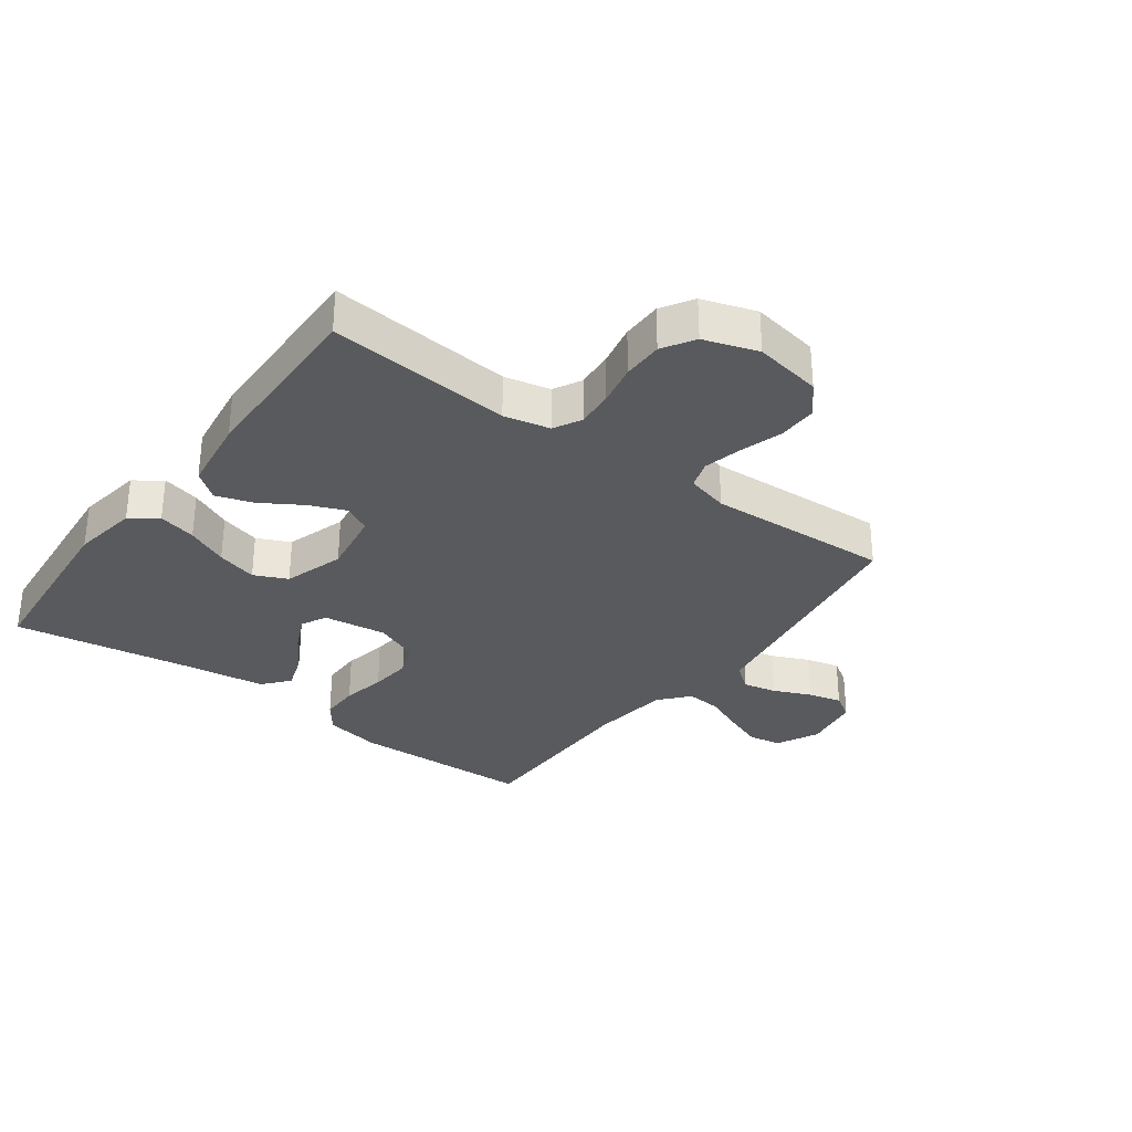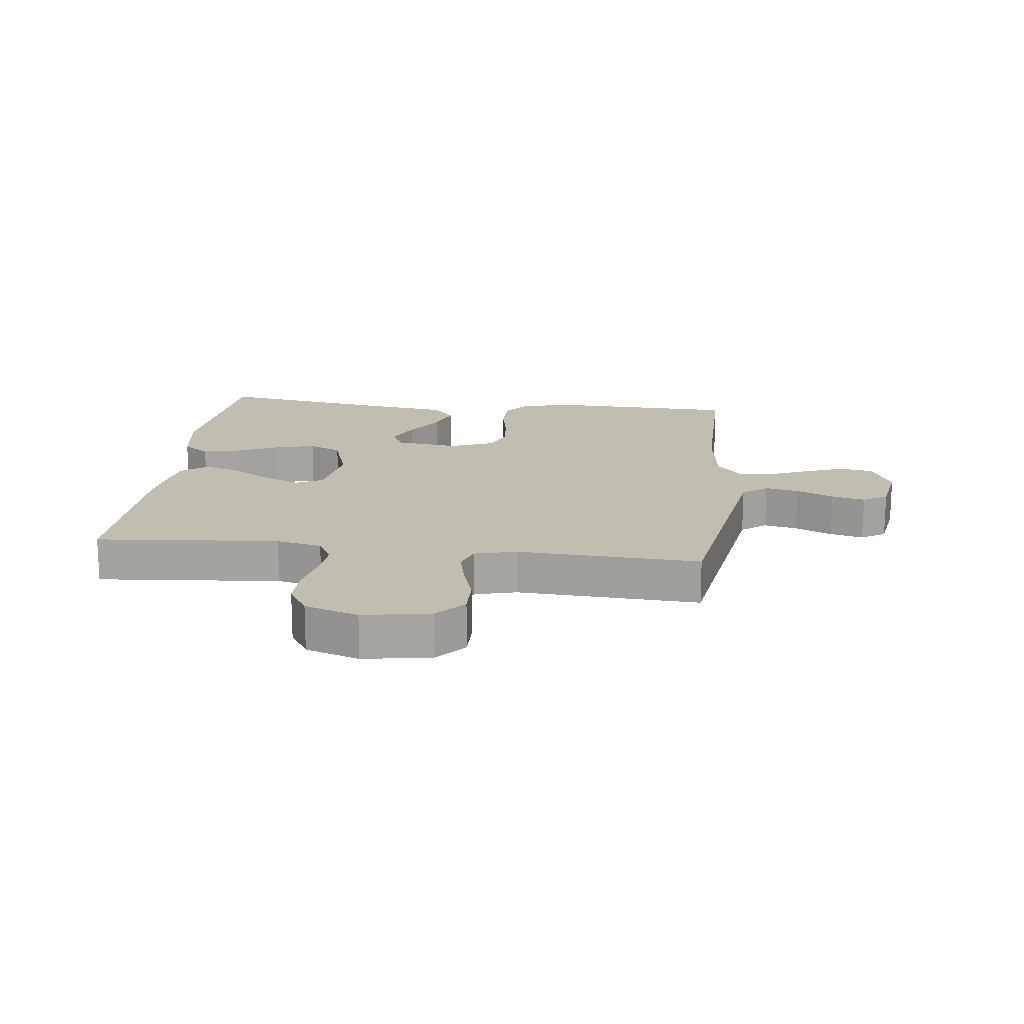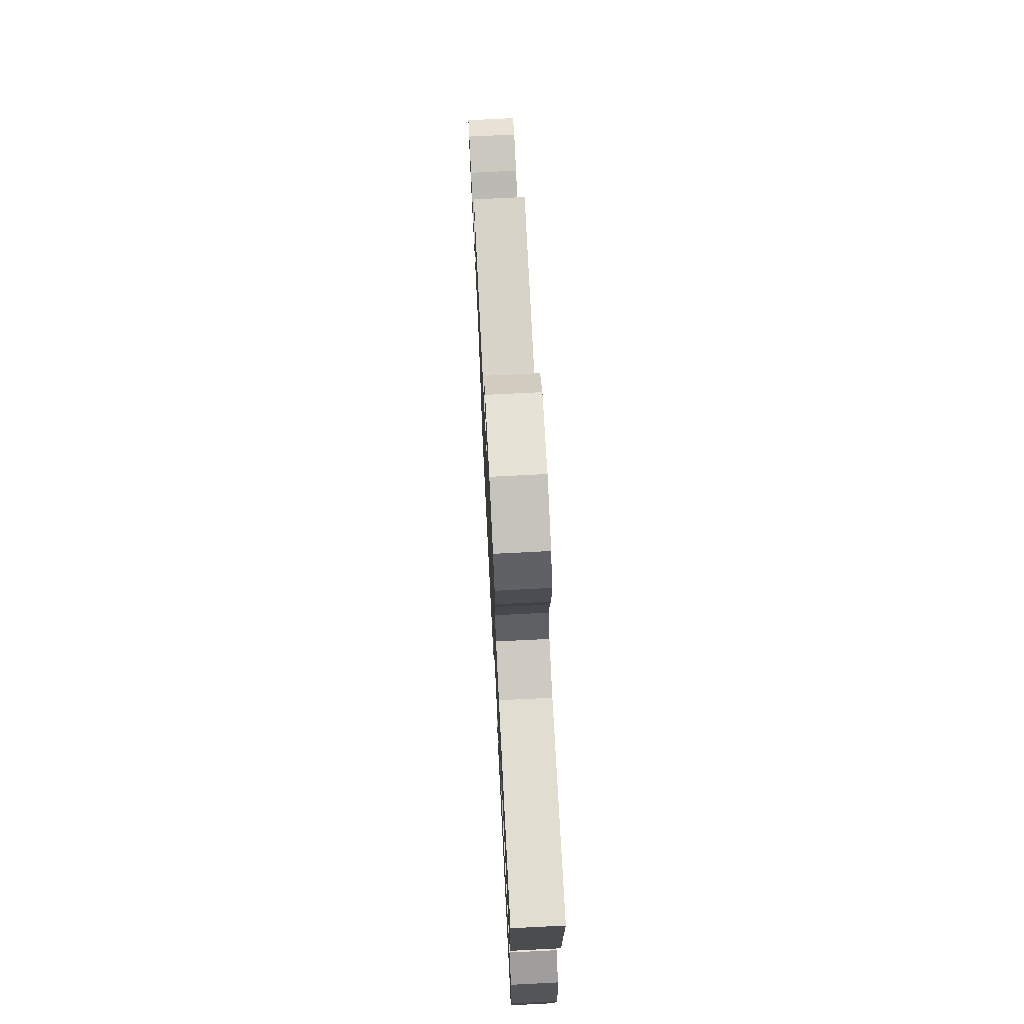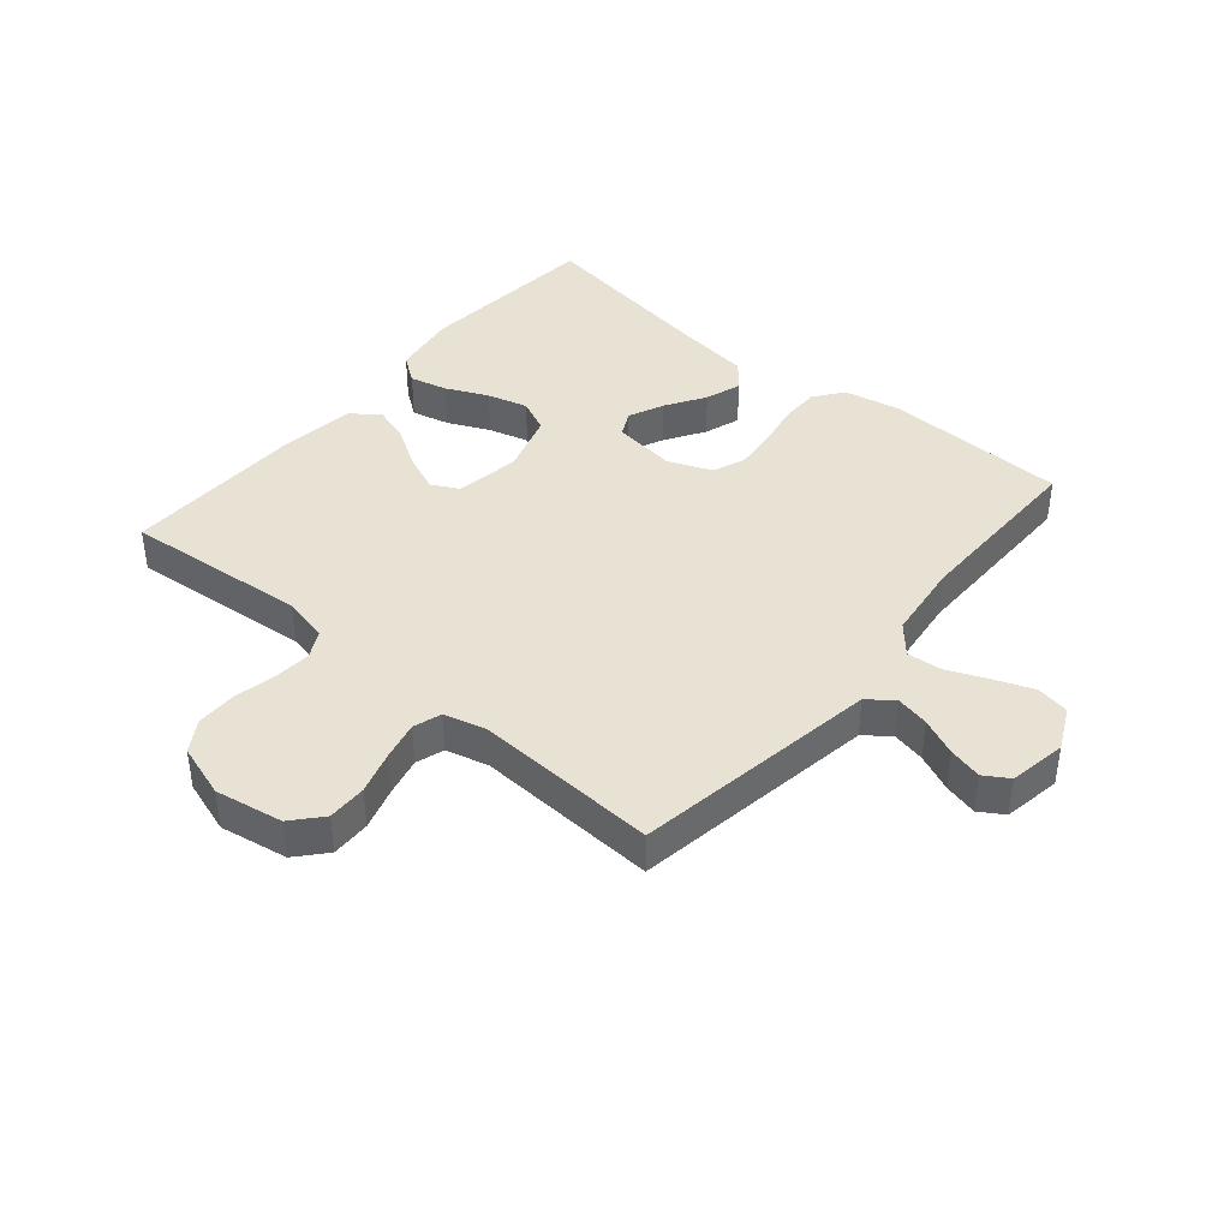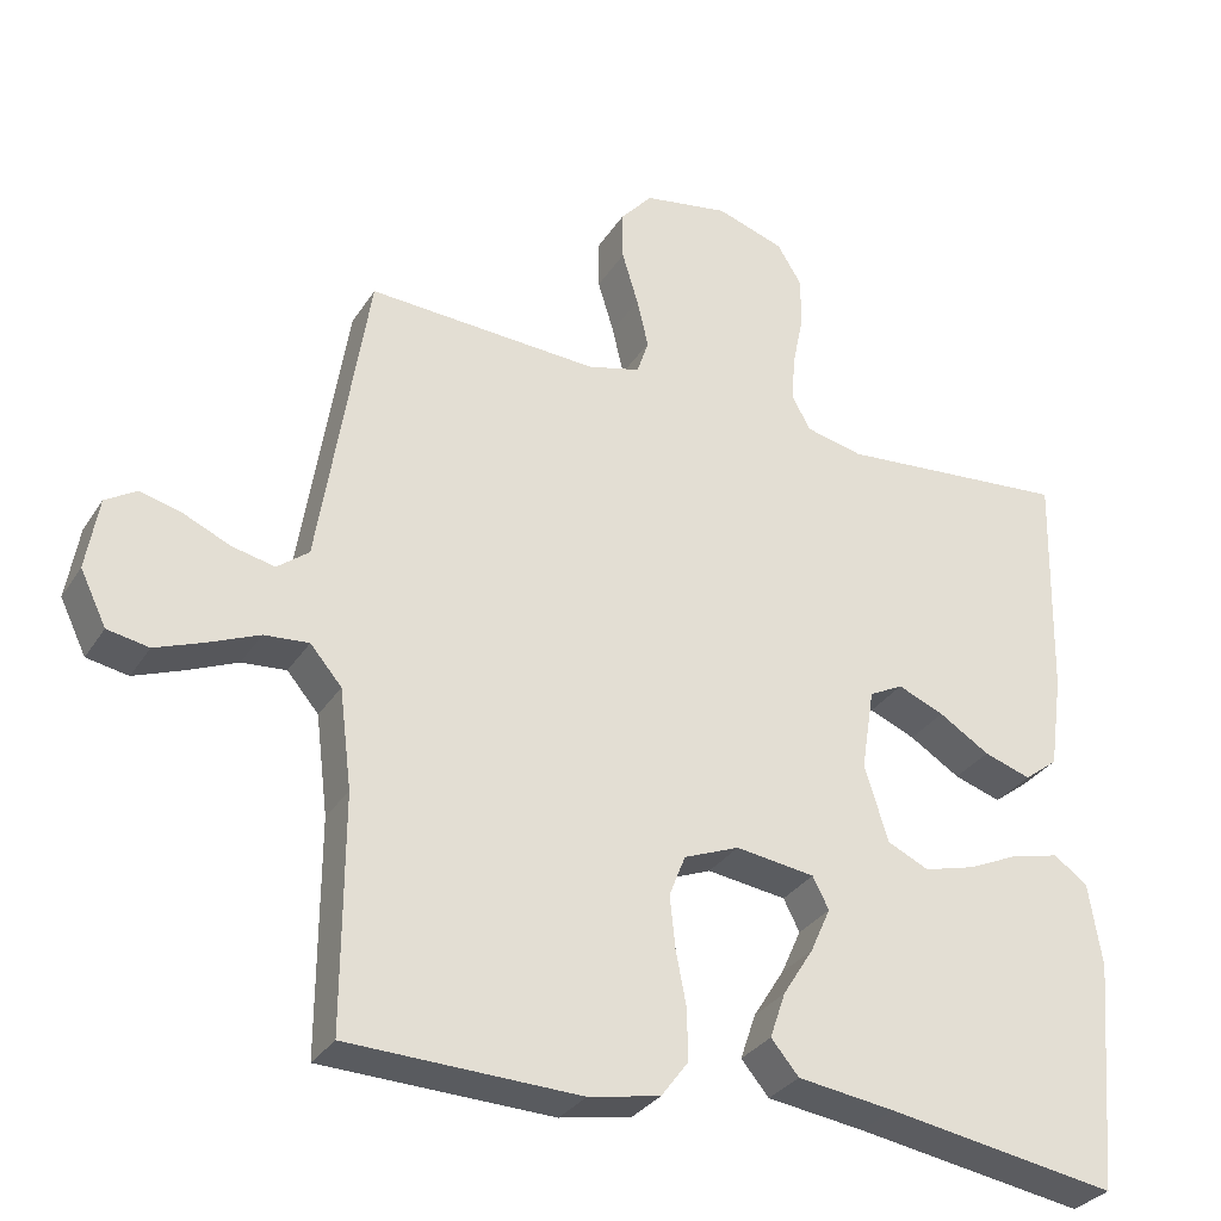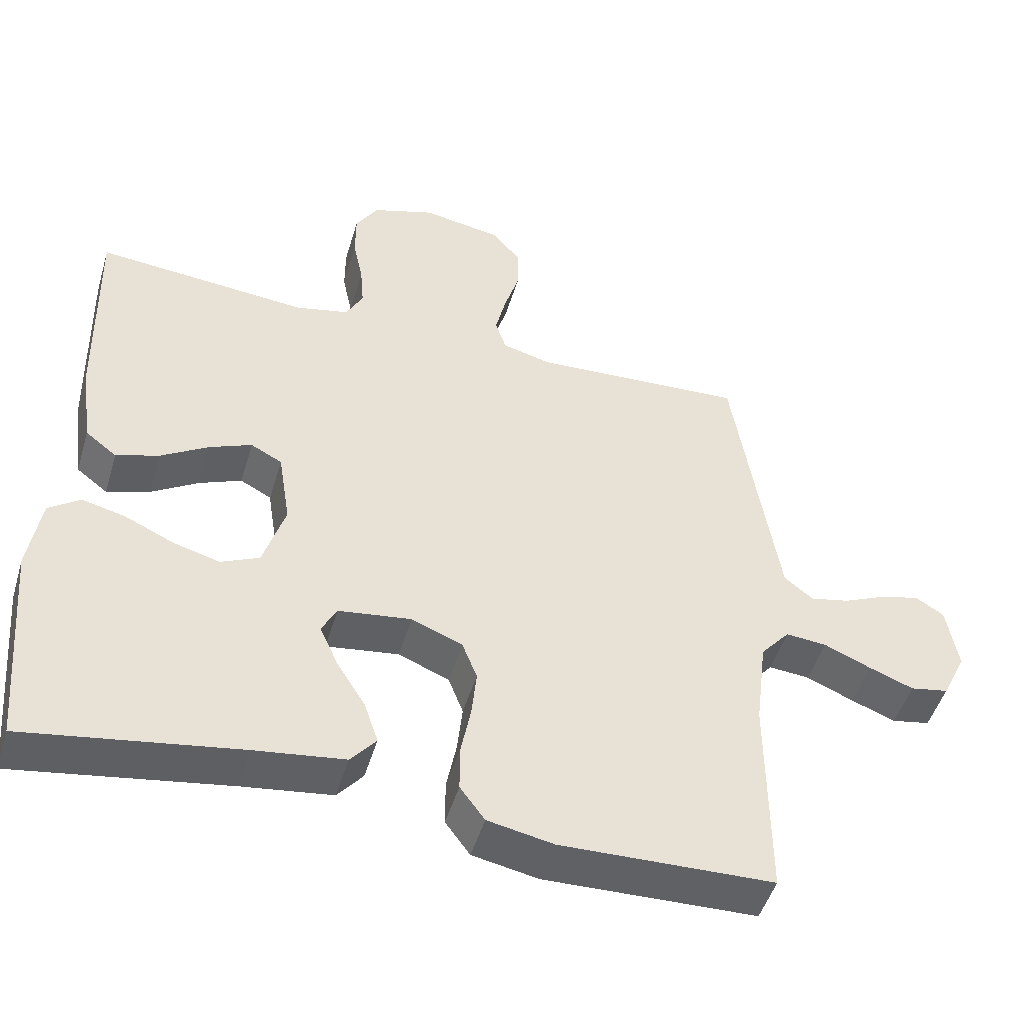
<metadata>
{"format":"obj","ext":"obj","renderer":"f3d","projection":"perspective","resolution":1024,"background":"white","views":[{"elev":-31.5,"azim":-36.5,"up":"+Y"},{"elev":17.0,"azim":6.7,"up":"+Y"},{"elev":73.3,"azim":-92.9,"up":"+Z"},{"elev":40.7,"azim":40.1,"up":"+Y"},{"elev":-31.3,"azim":152.8,"up":"+Z"},{"elev":-48.6,"azim":-16.5,"up":"+Z"}]}
</metadata>
<code>
v -0.5 0.07 -0.5
v -0.526 0.07 -0.2
v -0.509 0.07 -0.092
v -0.465 0.07 -0.06
v -0.403 0.07 -0.075
v -0.335 0.07 -0.106
v -0.269 0.07 -0.124
v -0.215 0.07 -0.099
v -0.184 0.07 0
v -0.201 0.07 0.107
v -0.245 0.07 0.13
v -0.305 0.07 0.105
v -0.371 0.07 0.064
v -0.432 0.07 0.044
v -0.476 0.07 0.078
v -0.493 0.07 0.2
v -0.5 0.07 0.5
v -0.2 0.07 0.474
v -0.125 0.07 0.491
v -0.101 0.07 0.536
v -0.106 0.07 0.597
v -0.12 0.07 0.665
v -0.12 0.07 0.731
v -0.088 0.07 0.783
v 0 0.07 0.812
v 0.111 0.07 0.793
v 0.153 0.07 0.745
v 0.152 0.07 0.681
v 0.131 0.07 0.612
v 0.116 0.07 0.548
v 0.131 0.07 0.502
v 0.2 0.07 0.484
v 0.5 0.07 0.5
v 0.547 0.07 0.2
v 0.563 0.07 0.098
v 0.604 0.07 0.066
v 0.659 0.07 0.078
v 0.72 0.07 0.105
v 0.775 0.07 0.119
v 0.815 0.07 0.094
v 0.831 0.07 0
v 0.797 0.07 -0.07
v 0.743 0.07 -0.08
v 0.68 0.07 -0.056
v 0.614 0.07 -0.028
v 0.556 0.07 -0.023
v 0.515 0.07 -0.071
v 0.499 0.07 -0.2
v 0.5 0.07 -0.5
v 0.2 0.07 -0.509
v 0.107 0.07 -0.491
v 0.072 0.07 -0.444
v 0.072 0.07 -0.379
v 0.086 0.07 -0.307
v 0.093 0.07 -0.239
v 0.072 0.07 -0.185
v 0 0.07 -0.156
v -0.103 0.07 -0.17
v -0.124 0.07 -0.211
v -0.098 0.07 -0.269
v -0.058 0.07 -0.333
v -0.038 0.07 -0.392
v -0.074 0.07 -0.435
v -0.2 0.07 -0.452
v -0.5 0 -0.5
v -0.526 0 -0.2
v -0.509 0 -0.092
v -0.465 0 -0.06
v -0.403 0 -0.075
v -0.335 0 -0.106
v -0.269 0 -0.124
v -0.215 0 -0.099
v -0.184 0 0
v -0.201 0 0.107
v -0.245 0 0.13
v -0.305 0 0.105
v -0.371 0 0.064
v -0.432 0 0.044
v -0.476 0 0.078
v -0.493 0 0.2
v -0.5 0 0.5
v -0.2 0 0.474
v -0.125 0 0.491
v -0.101 0 0.536
v -0.106 0 0.597
v -0.12 0 0.665
v -0.12 0 0.731
v -0.088 0 0.783
v 0 0 0.812
v 0.111 0 0.793
v 0.153 0 0.745
v 0.152 0 0.681
v 0.131 0 0.612
v 0.116 0 0.548
v 0.131 0 0.502
v 0.2 0 0.484
v 0.5 0 0.5
v 0.547 0 0.2
v 0.563 0 0.098
v 0.604 0 0.066
v 0.659 0 0.078
v 0.72 0 0.105
v 0.775 0 0.119
v 0.815 0 0.094
v 0.831 0 0
v 0.797 0 -0.07
v 0.743 0 -0.08
v 0.68 0 -0.056
v 0.614 0 -0.028
v 0.556 0 -0.023
v 0.515 0 -0.071
v 0.499 0 -0.2
v 0.5 0 -0.5
v 0.2 0 -0.509
v 0.107 0 -0.491
v 0.072 0 -0.444
v 0.072 0 -0.379
v 0.086 0 -0.307
v 0.093 0 -0.239
v 0.072 0 -0.185
v 0 0 -0.156
v -0.103 0 -0.17
v -0.124 0 -0.211
v -0.098 0 -0.269
v -0.058 0 -0.333
v -0.038 0 -0.392
v -0.074 0 -0.435
v -0.2 0 -0.452
f 62 63 64
f 61 62 64
f 60 61 64
f 4 5 6
f 3 4 6
f 2 3 6
f 1 2 6
f 64 1 6
f 60 64 6
f 59 60 6
f 58 59 6 7
f 57 58 7 8
f 52 53 54
f 51 52 54
f 50 51 54
f 49 50 54
f 48 49 54
f 47 48 54 55
f 46 47 55 56
f 43 44 45
f 42 43 45
f 41 42 45
f 40 41 45
f 39 40 45
f 38 39 45
f 37 38 45
f 36 37 45 46
f 46 56 57
f 36 46 57
f 35 36 57
f 32 33 34
f 57 8 9
f 35 57 9
f 34 35 9
f 32 34 9
f 31 32 9
f 27 28 29
f 26 27 29
f 25 26 29
f 24 25 29
f 23 24 29
f 22 23 29
f 21 22 29
f 20 21 29 30
f 16 17 18
f 15 16 18
f 14 15 18
f 13 14 18
f 12 13 18
f 11 12 18 19
f 20 30 31
f 19 20 31
f 11 19 31
f 10 11 31
f 9 10 31
f 128 127 126
f 128 126 125
f 128 125 124
f 70 69 68
f 70 68 67
f 70 67 66
f 70 66 65
f 70 65 128
f 70 128 124
f 70 124 123
f 71 70 123 122
f 72 71 122 121
f 118 117 116
f 118 116 115
f 118 115 114
f 118 114 113
f 118 113 112
f 119 118 112 111
f 120 119 111 110
f 109 108 107
f 109 107 106
f 109 106 105
f 109 105 104
f 109 104 103
f 109 103 102
f 109 102 101
f 110 109 101 100
f 121 120 110
f 121 110 100
f 121 100 99
f 98 97 96
f 73 72 121
f 73 121 99
f 73 99 98
f 73 98 96
f 73 96 95
f 93 92 91
f 93 91 90
f 93 90 89
f 93 89 88
f 93 88 87
f 93 87 86
f 93 86 85
f 94 93 85 84
f 82 81 80
f 82 80 79
f 82 79 78
f 82 78 77
f 82 77 76
f 83 82 76 75
f 95 94 84
f 95 84 83
f 95 83 75
f 95 75 74
f 95 74 73
f 1 65 66 2
f 2 66 67 3
f 3 67 68 4
f 4 68 69 5
f 5 69 70 6
f 6 70 71 7
f 7 71 72 8
f 8 72 73 9
f 9 73 74 10
f 10 74 75 11
f 11 75 76 12
f 12 76 77 13
f 13 77 78 14
f 14 78 79 15
f 15 79 80 16
f 16 80 81 17
f 17 81 82 18
f 18 82 83 19
f 19 83 84 20
f 20 84 85 21
f 21 85 86 22
f 22 86 87 23
f 23 87 88 24
f 24 88 89 25
f 25 89 90 26
f 26 90 91 27
f 27 91 92 28
f 28 92 93 29
f 29 93 94 30
f 30 94 95 31
f 31 95 96 32
f 32 96 97 33
f 33 97 98 34
f 34 98 99 35
f 35 99 100 36
f 36 100 101 37
f 37 101 102 38
f 38 102 103 39
f 39 103 104 40
f 40 104 105 41
f 41 105 106 42
f 42 106 107 43
f 43 107 108 44
f 44 108 109 45
f 45 109 110 46
f 46 110 111 47
f 47 111 112 48
f 48 112 113 49
f 49 113 114 50
f 50 114 115 51
f 51 115 116 52
f 52 116 117 53
f 53 117 118 54
f 54 118 119 55
f 55 119 120 56
f 56 120 121 57
f 57 121 122 58
f 58 122 123 59
f 59 123 124 60
f 60 124 125 61
f 61 125 126 62
f 62 126 127 63
f 63 127 128 64
f 64 128 65 1

</code>
